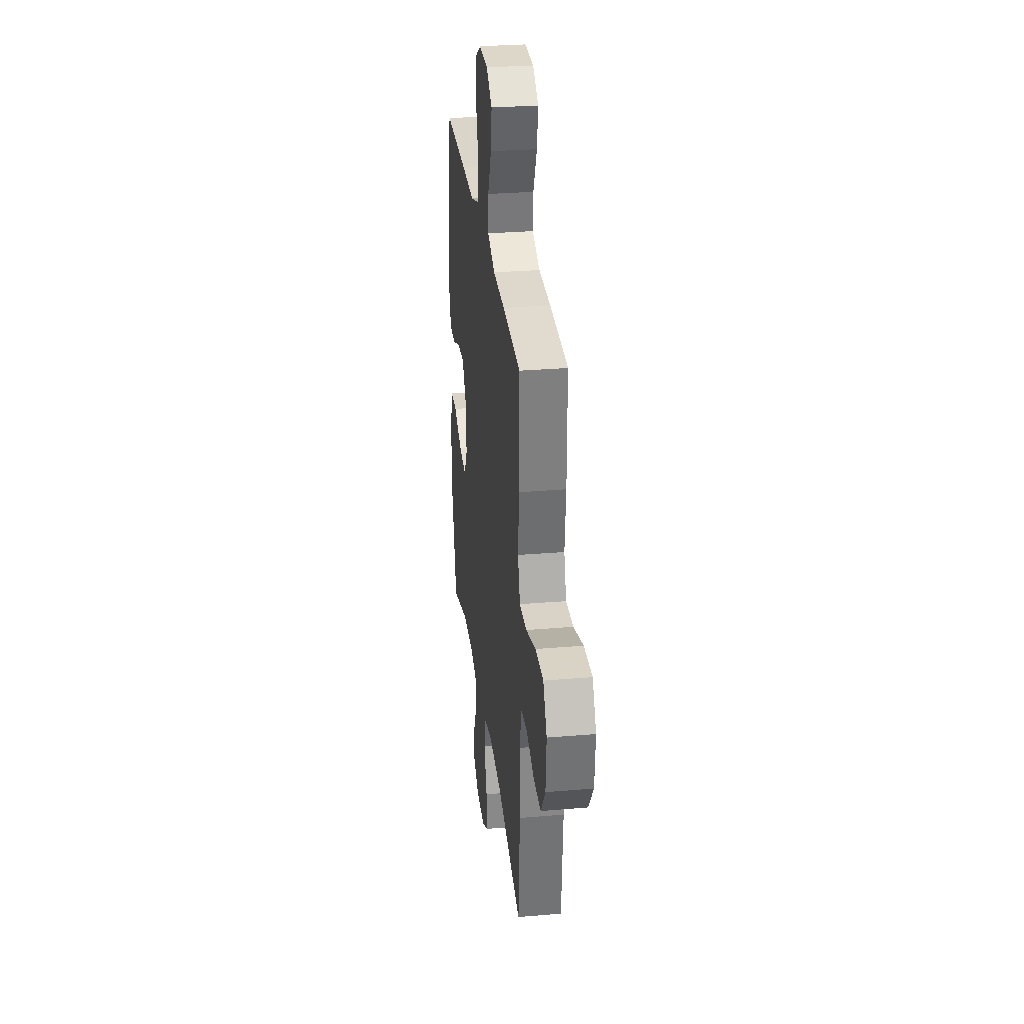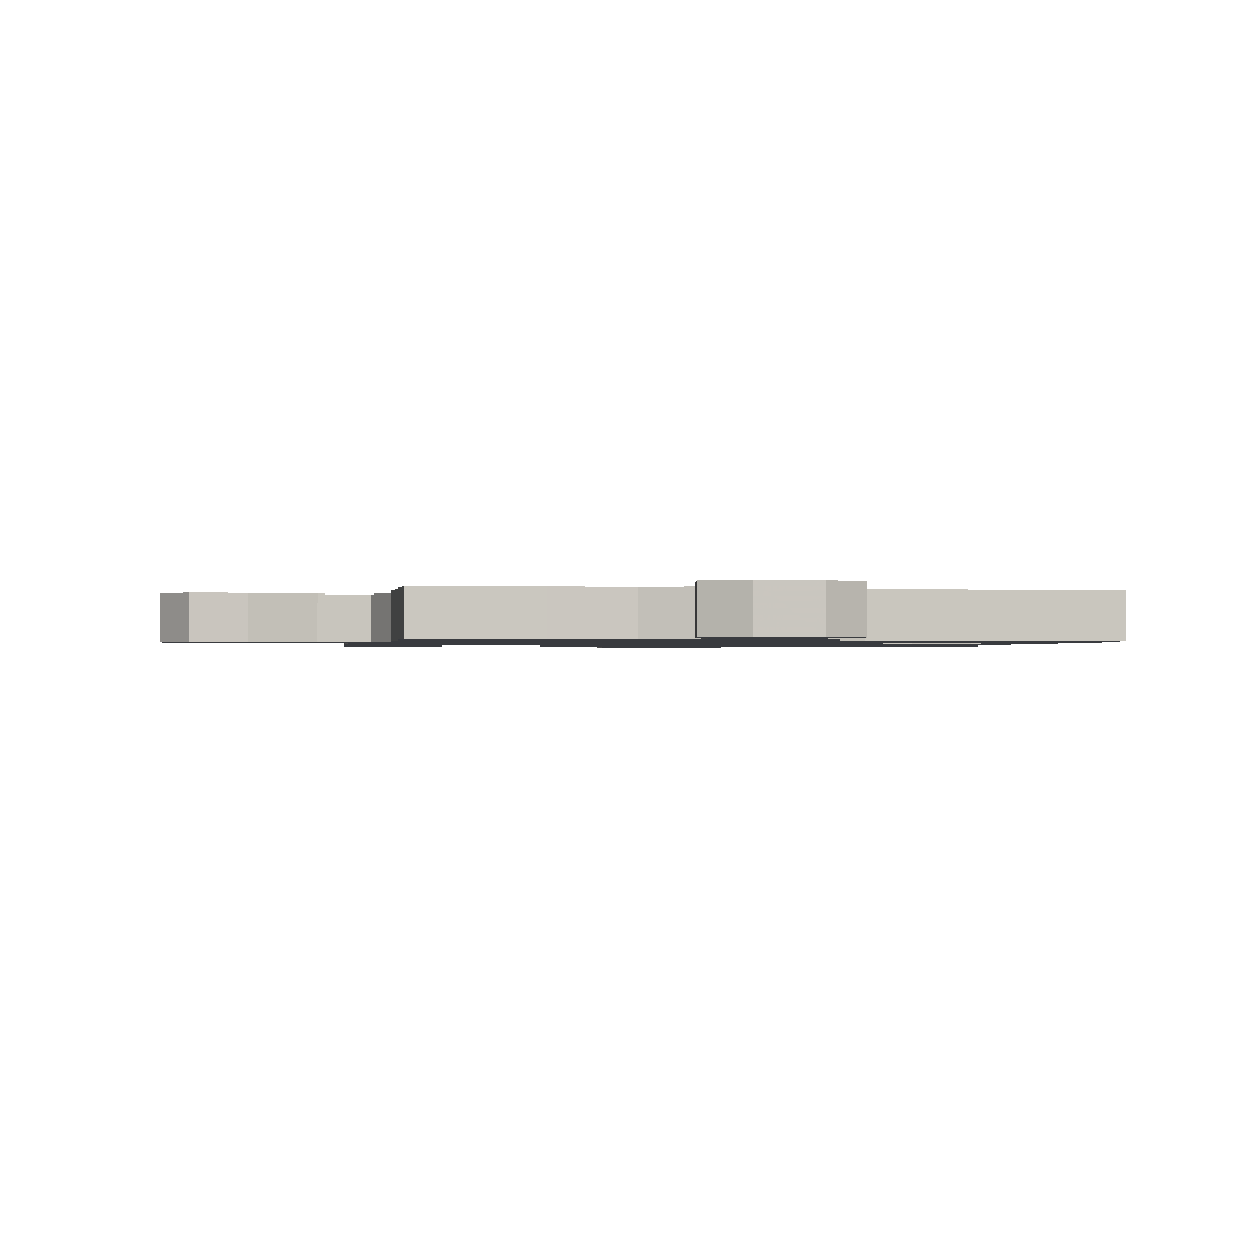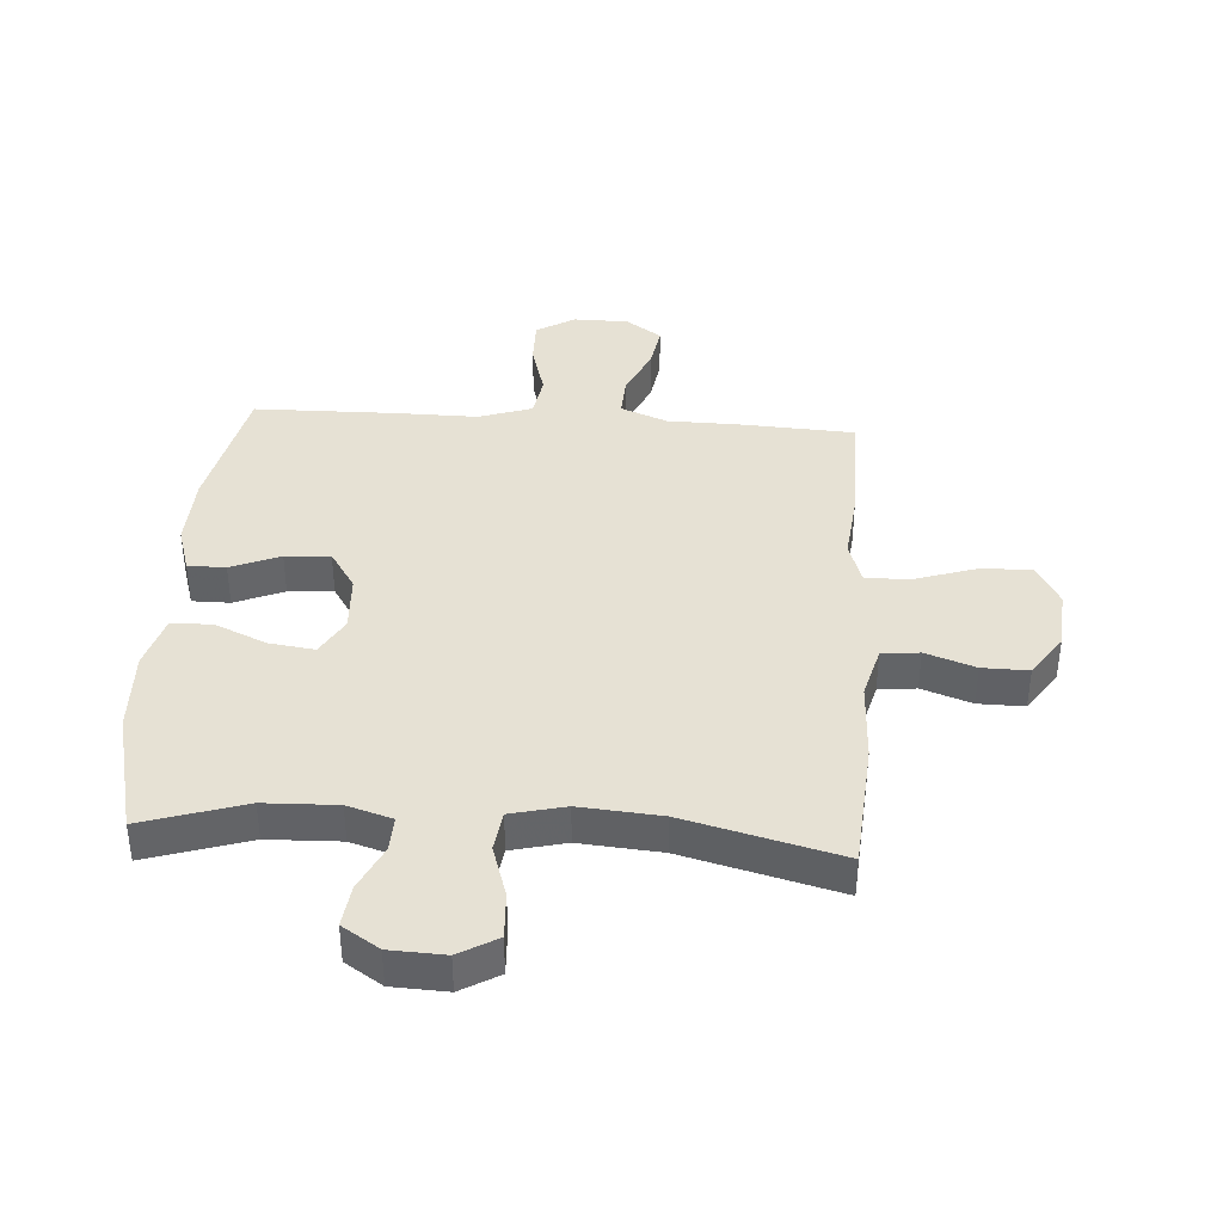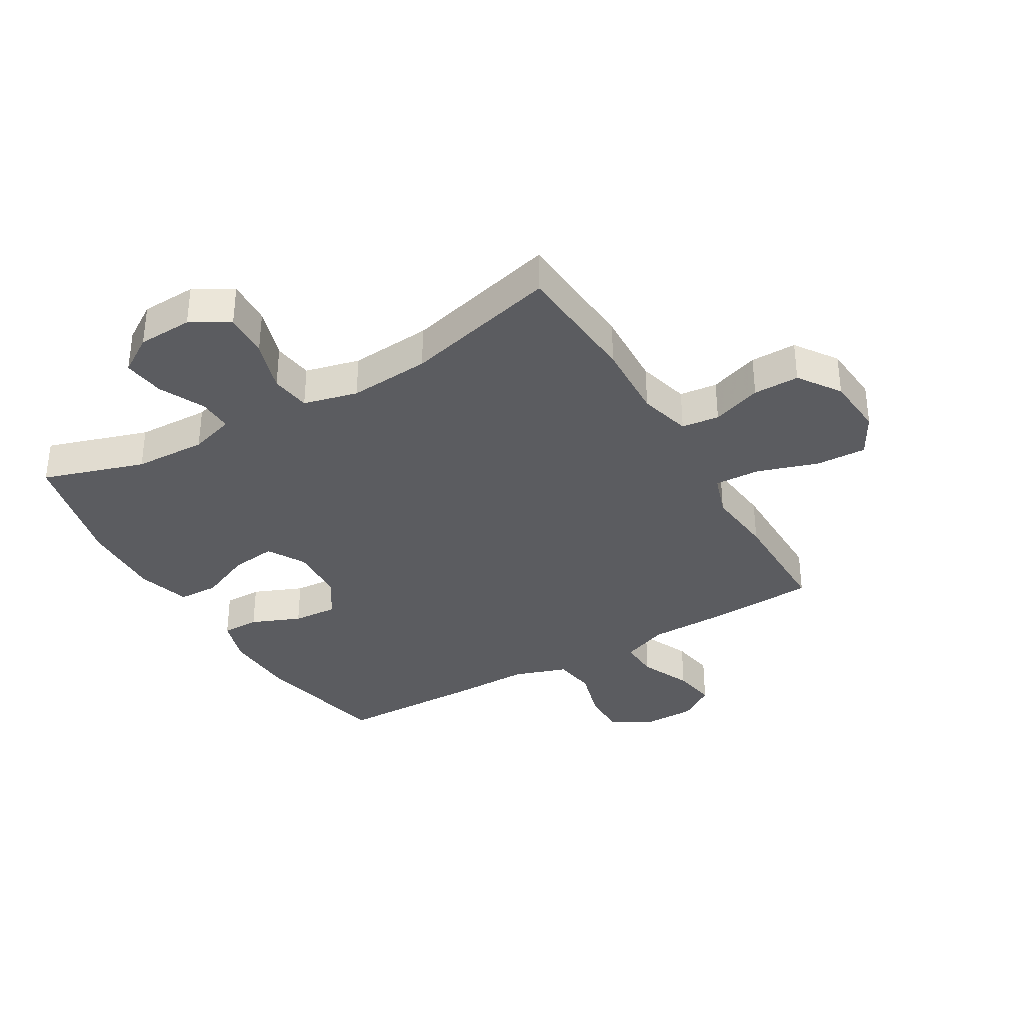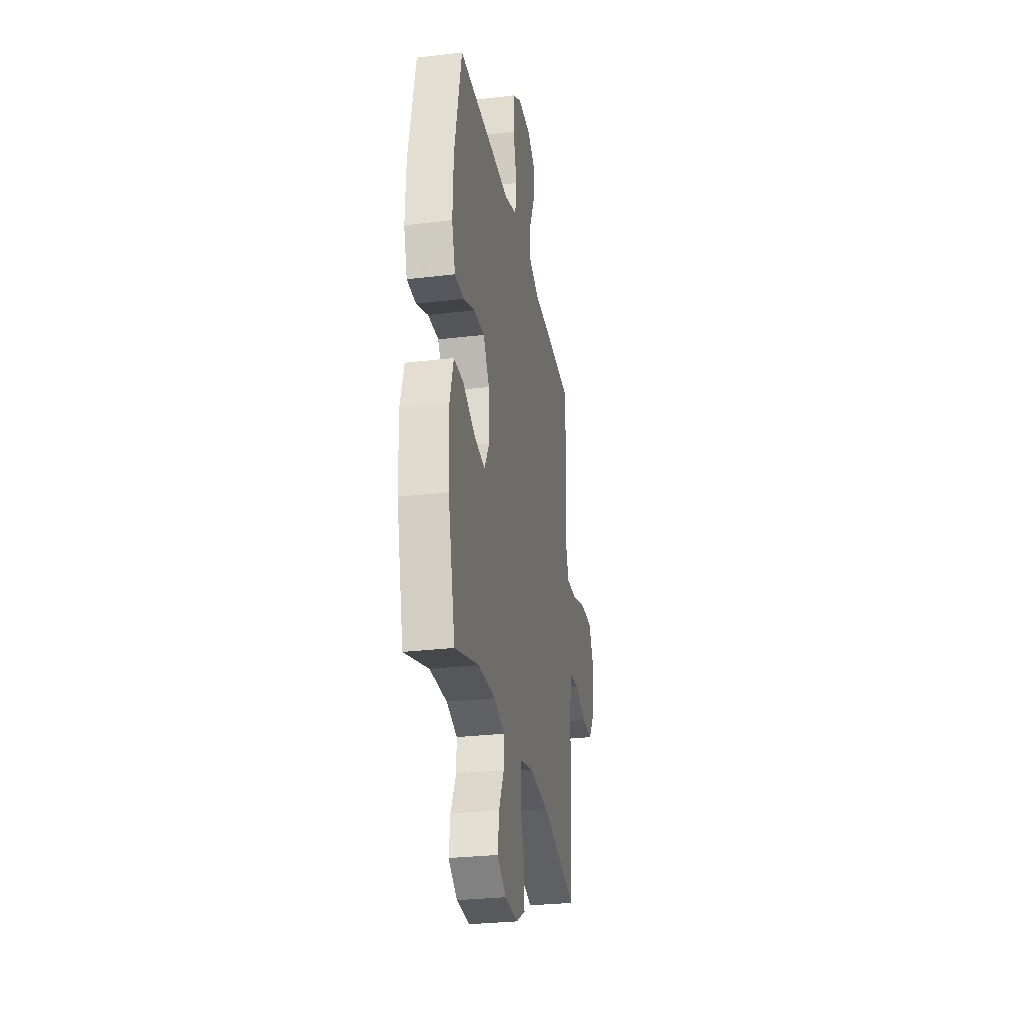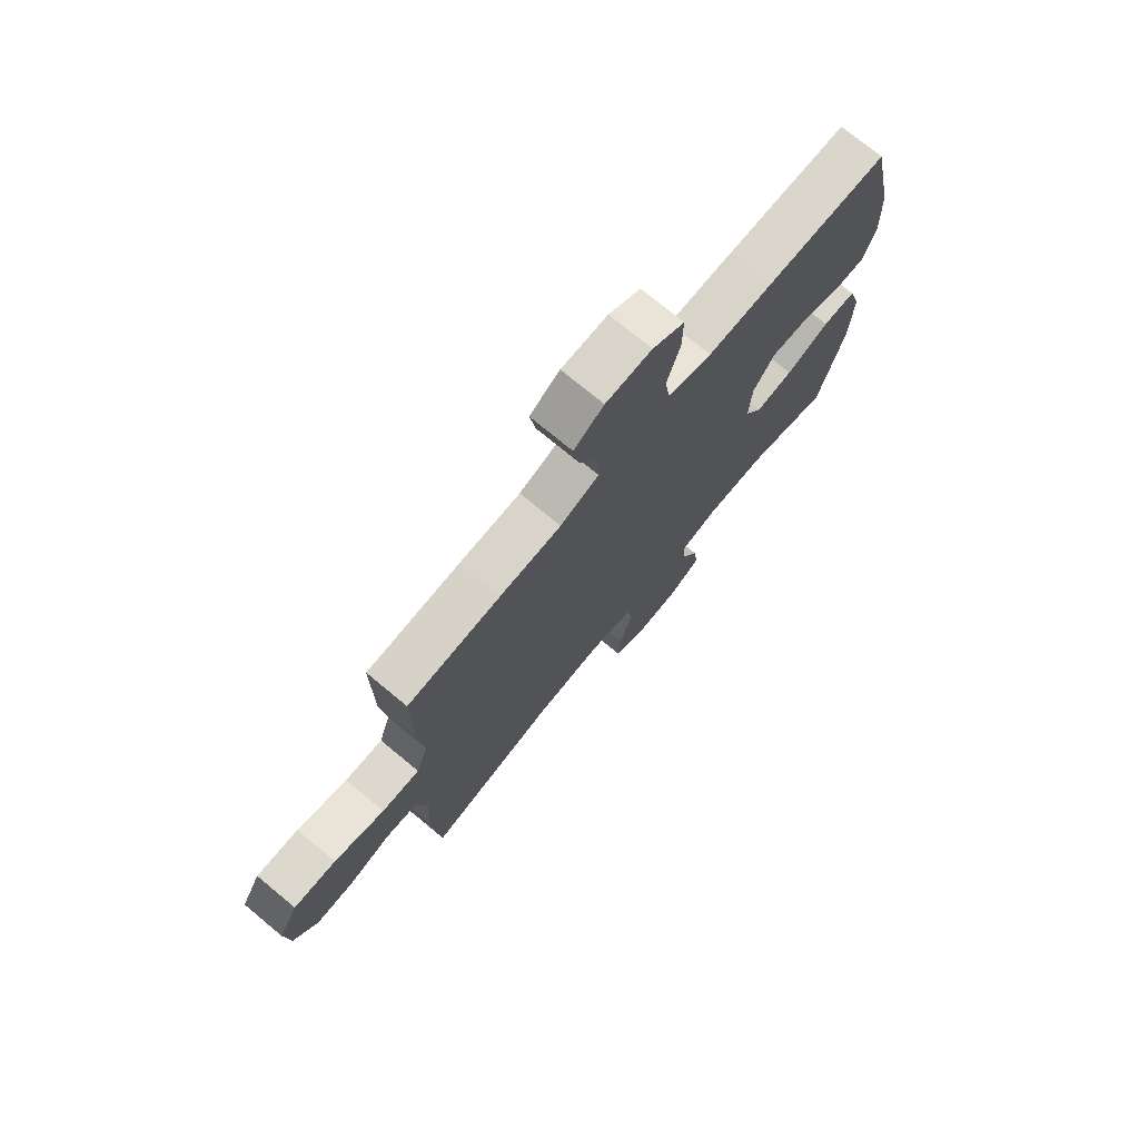
<metadata>
{"format":"obj","ext":"obj","renderer":"f3d","projection":"perspective","resolution":1024,"background":"white","views":[{"elev":30.3,"azim":-97.0,"up":"+Z"},{"elev":-1.1,"azim":-10.5,"up":"+Y"},{"elev":39.1,"azim":-176.1,"up":"+Y"},{"elev":-35.0,"azim":-149.6,"up":"+Y"},{"elev":-28.9,"azim":100.1,"up":"+Z"},{"elev":74.5,"azim":-50.4,"up":"+Z"}]}
</metadata>
<code>
v -0.5 0.07 -0.5
v -0.516 0.07 -0.285
v -0.51 0.07 -0.153
v -0.533 0.07 -0.066
v -0.596 0.07 -0.059
v -0.679 0.07 -0.088
v -0.756 0.07 -0.089
v -0.804 0.07 -0.019
v -0.812 0.07 0.082
v -0.773 0.07 0.152
v -0.688 0.07 0.149
v -0.587 0.07 0.116
v -0.511 0.07 0.113
v -0.487 0.07 0.185
v -0.499 0.07 0.3
v -0.5 0.07 0.5
v -0.312 0.07 0.51
v -0.189 0.07 0.512
v -0.111 0.07 0.543
v -0.114 0.07 0.61
v -0.152 0.07 0.695
v -0.164 0.07 0.769
v -0.104 0.07 0.81
v -0.012 0.07 0.811
v 0.052 0.07 0.772
v 0.051 0.07 0.694
v 0.025 0.07 0.604
v 0.036 0.07 0.533
v 0.125 0.07 0.503
v 0.258 0.07 0.504
v 0.5 0.07 0.5
v 0.549 0.07 0.272
v 0.554 0.07 0.15
v 0.53 0.07 0.073
v 0.467 0.07 0.073
v 0.385 0.07 0.107
v 0.31 0.07 0.112
v 0.267 0.07 0.046
v 0.262 0.07 -0.05
v 0.298 0.07 -0.113
v 0.374 0.07 -0.103
v 0.461 0.07 -0.065
v 0.529 0.07 -0.067
v 0.555 0.07 -0.156
v 0.55 0.07 -0.293
v 0.5 0.07 -0.5
v 0.33 0.07 -0.446
v 0.209 0.07 -0.442
v 0.134 0.07 -0.465
v 0.136 0.07 -0.523
v 0.172 0.07 -0.599
v 0.181 0.07 -0.669
v 0.119 0.07 -0.709
v 0.027 0.07 -0.713
v -0.037 0.07 -0.676
v -0.033 0.07 -0.6
v -0.005 0.07 -0.512
v -0.014 0.07 -0.445
v -0.105 0.07 -0.423
v -0.241 0.07 -0.434
v -0.5 0 -0.5
v -0.516 0 -0.285
v -0.51 0 -0.153
v -0.533 0 -0.066
v -0.596 0 -0.059
v -0.679 0 -0.088
v -0.756 0 -0.089
v -0.804 0 -0.019
v -0.812 0 0.082
v -0.773 0 0.152
v -0.688 0 0.149
v -0.587 0 0.116
v -0.511 0 0.113
v -0.487 0 0.185
v -0.499 0 0.3
v -0.5 0 0.5
v -0.312 0 0.51
v -0.189 0 0.512
v -0.111 0 0.543
v -0.114 0 0.61
v -0.152 0 0.695
v -0.164 0 0.769
v -0.104 0 0.81
v -0.012 0 0.811
v 0.052 0 0.772
v 0.051 0 0.694
v 0.025 0 0.604
v 0.036 0 0.533
v 0.125 0 0.503
v 0.258 0 0.504
v 0.5 0 0.5
v 0.549 0 0.272
v 0.554 0 0.15
v 0.53 0 0.073
v 0.467 0 0.073
v 0.385 0 0.107
v 0.31 0 0.112
v 0.267 0 0.046
v 0.262 0 -0.05
v 0.298 0 -0.113
v 0.374 0 -0.103
v 0.461 0 -0.065
v 0.529 0 -0.067
v 0.555 0 -0.156
v 0.55 0 -0.293
v 0.5 0 -0.5
v 0.33 0 -0.446
v 0.209 0 -0.442
v 0.134 0 -0.465
v 0.136 0 -0.523
v 0.172 0 -0.599
v 0.181 0 -0.669
v 0.119 0 -0.709
v 0.027 0 -0.713
v -0.037 0 -0.676
v -0.033 0 -0.6
v -0.005 0 -0.512
v -0.014 0 -0.445
v -0.105 0 -0.423
v -0.241 0 -0.434
f 55 56 57
f 54 55 57
f 53 54 57
f 52 53 57
f 51 52 57
f 50 51 57
f 49 50 57 58
f 48 49 58 59
f 45 46 47
f 44 45 47
f 43 44 47
f 42 43 47
f 41 42 47
f 47 48 59
f 41 47 59
f 40 41 59
f 34 35 36
f 33 34 36
f 32 33 36
f 31 32 36
f 30 31 36
f 29 30 36
f 28 29 36 37
f 25 26 27
f 24 25 27
f 23 24 27
f 22 23 27
f 21 22 27
f 20 21 27
f 19 20 27 28
f 28 37 38
f 19 28 38
f 18 19 38
f 18 38 39
f 17 18 39
f 16 17 39
f 15 16 39
f 14 15 39
f 10 11 12
f 9 10 12
f 8 9 12
f 7 8 12
f 6 7 12
f 5 6 12
f 4 5 12 13
f 60 1 2 3
f 40 59 60
f 39 40 60
f 14 39 60
f 13 14 60
f 4 13 60
f 3 4 60
f 117 116 115
f 117 115 114
f 117 114 113
f 117 113 112
f 117 112 111
f 117 111 110
f 118 117 110 109
f 119 118 109 108
f 107 106 105
f 107 105 104
f 107 104 103
f 107 103 102
f 107 102 101
f 119 108 107
f 119 107 101
f 119 101 100
f 96 95 94
f 96 94 93
f 96 93 92
f 96 92 91
f 96 91 90
f 96 90 89
f 97 96 89 88
f 87 86 85
f 87 85 84
f 87 84 83
f 87 83 82
f 87 82 81
f 87 81 80
f 88 87 80 79
f 98 97 88
f 98 88 79
f 98 79 78
f 99 98 78
f 99 78 77
f 99 77 76
f 99 76 75
f 99 75 74
f 72 71 70
f 72 70 69
f 72 69 68
f 72 68 67
f 72 67 66
f 72 66 65
f 73 72 65 64
f 63 62 61 120
f 120 119 100
f 120 100 99
f 120 99 74
f 120 74 73
f 120 73 64
f 120 64 63
f 1 61 62 2
f 2 62 63 3
f 3 63 64 4
f 4 64 65 5
f 5 65 66 6
f 6 66 67 7
f 7 67 68 8
f 8 68 69 9
f 9 69 70 10
f 10 70 71 11
f 11 71 72 12
f 12 72 73 13
f 13 73 74 14
f 14 74 75 15
f 15 75 76 16
f 16 76 77 17
f 17 77 78 18
f 18 78 79 19
f 19 79 80 20
f 20 80 81 21
f 21 81 82 22
f 22 82 83 23
f 23 83 84 24
f 24 84 85 25
f 25 85 86 26
f 26 86 87 27
f 27 87 88 28
f 28 88 89 29
f 29 89 90 30
f 30 90 91 31
f 31 91 92 32
f 32 92 93 33
f 33 93 94 34
f 34 94 95 35
f 35 95 96 36
f 36 96 97 37
f 37 97 98 38
f 38 98 99 39
f 39 99 100 40
f 40 100 101 41
f 41 101 102 42
f 42 102 103 43
f 43 103 104 44
f 44 104 105 45
f 45 105 106 46
f 46 106 107 47
f 47 107 108 48
f 48 108 109 49
f 49 109 110 50
f 50 110 111 51
f 51 111 112 52
f 52 112 113 53
f 53 113 114 54
f 54 114 115 55
f 55 115 116 56
f 56 116 117 57
f 57 117 118 58
f 58 118 119 59
f 59 119 120 60
f 60 120 61 1

</code>
